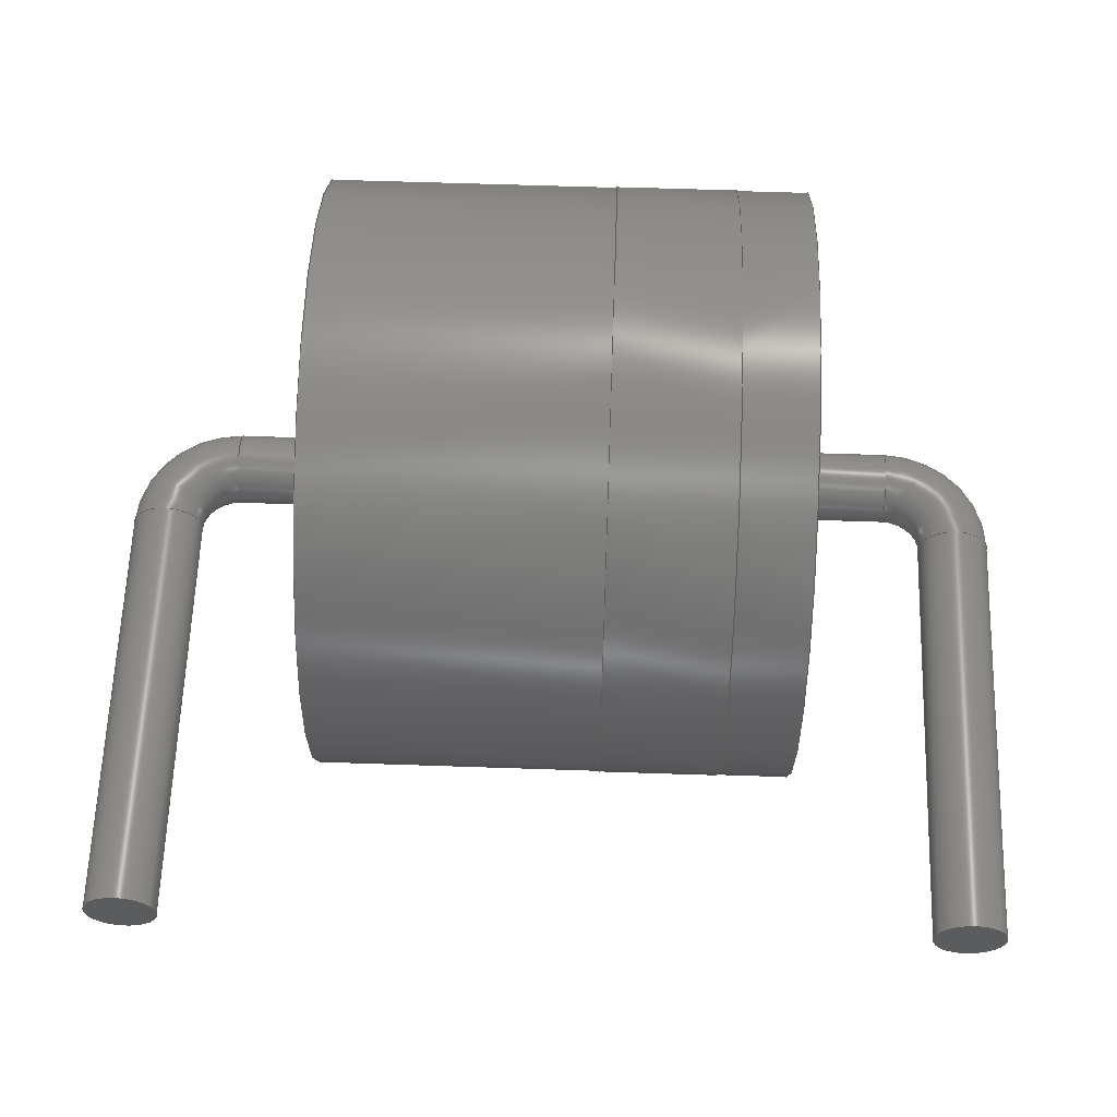
<metadata>
{"format":"step","ext":"step","renderer":"f3d","projection":"perspective","resolution":1024,"background":"white","views":[{"elev":61.0,"azim":-178.0,"up":"+Y"}]}
</metadata>
<code>
ISO-10303-21;
DATA;
#1 = APPLICATION_PROTOCOL_DEFINITION('international standard',
  'automotive_design',2000,#2);
#2 = APPLICATION_CONTEXT(
  'core data for automotive mechanical design processes');
#3 = SHAPE_DEFINITION_REPRESENTATION(#4,#10);
#4 = PRODUCT_DEFINITION_SHAPE('','',#5);
#5 = PRODUCT_DEFINITION('design','',#6,#9);
#6 = PRODUCT_DEFINITION_FORMATION('','',#7);
#7 = PRODUCT('D_5KP_P12.7mm_Horizontal','D_5KP_P12.7mm_Horizontal','',
  (#8));
#8 = PRODUCT_CONTEXT('',#2,'mechanical');
#9 = PRODUCT_DEFINITION_CONTEXT('part definition',#2,'design');
#10 = ADVANCED_BREP_SHAPE_REPRESENTATION('',(#11,#15),#350);
#11 = AXIS2_PLACEMENT_3D('',#12,#13,#14);
#12 = CARTESIAN_POINT('',(0,0,0));
#13 = DIRECTION('',(0,0,1));
#14 = DIRECTION('',(1,0,-0));
#15 = MANIFOLD_SOLID_BREP('',#16);
#16 = CLOSED_SHELL('',(#17,#50,#59,#85,#110,#130,#155,#175,#200,#220,
    #245,#265,#290,#316,#341));
#17 = ADVANCED_FACE('',(#18),#45,.T.);
#18 = FACE_BOUND('',#19,.T.);
#19 = EDGE_LOOP('',(#20,#30,#37,#38));
#20 = ORIENTED_EDGE('',*,*,#21,.T.);
#21 = EDGE_CURVE('',#22,#24,#26,.T.);
#22 = VERTEX_POINT('',#23);
#23 = CARTESIAN_POINT('',(0.55,-2.457e-16,-2.5));
#24 = VERTEX_POINT('',#25);
#25 = CARTESIAN_POINT('',(0.55,1.369e-15,4.165));
#26 = LINE('',#27,#28);
#27 = CARTESIAN_POINT('',(0.55,1.369e-15,4.165));
#28 = VECTOR('',#29,1);
#29 = DIRECTION('',(0,2.22e-16,1));
#30 = ORIENTED_EDGE('',*,*,#31,.F.);
#31 = EDGE_CURVE('',#24,#24,#32,.T.);
#32 = CIRCLE('',#33,0.55);
#33 = AXIS2_PLACEMENT_3D('',#34,#35,#36);
#34 = CARTESIAN_POINT('',(0,1.369e-15,4.165));
#35 = DIRECTION('',(-0,2.22e-16,1));
#36 = DIRECTION('',(1,0,0));
#37 = ORIENTED_EDGE('',*,*,#21,.F.);
#38 = ORIENTED_EDGE('',*,*,#39,.T.);
#39 = EDGE_CURVE('',#22,#22,#40,.T.);
#40 = CIRCLE('',#41,0.55);
#41 = AXIS2_PLACEMENT_3D('',#42,#43,#44);
#42 = CARTESIAN_POINT('',(0,-1.11e-16,-2.5));
#43 = DIRECTION('',(-0,2.22e-16,1));
#44 = DIRECTION('',(1,0,0));
#45 = CYLINDRICAL_SURFACE('',#46,0.55);
#46 = AXIS2_PLACEMENT_3D('',#47,#48,#49);
#47 = CARTESIAN_POINT('',(0,1.369e-15,4.165));
#48 = DIRECTION('',(0,2.22e-16,1));
#49 = DIRECTION('',(1,0,0));
#50 = ADVANCED_FACE('',(#51),#54,.T.);
#51 = FACE_BOUND('',#52,.F.);
#52 = EDGE_LOOP('',(#53));
#53 = ORIENTED_EDGE('',*,*,#39,.T.);
#54 = PLANE('',#55);
#55 = AXIS2_PLACEMENT_3D('',#56,#57,#58);
#56 = CARTESIAN_POINT('',(0.55,-1.11e-16,-2.5));
#57 = DIRECTION('',(0,0,-1));
#58 = DIRECTION('',(-1,0,0));
#59 = ADVANCED_FACE('',(#60),#80,.T.);
#60 = FACE_BOUND('',#61,.T.);
#61 = EDGE_LOOP('',(#62,#71,#78,#79));
#62 = ORIENTED_EDGE('',*,*,#63,.T.);
#63 = EDGE_CURVE('',#24,#64,#66,.T.);
#64 = VERTEX_POINT('',#65);
#65 = CARTESIAN_POINT('',(1.1,1.491e-15,4.715));
#66 = CIRCLE('',#67,0.55);
#67 = AXIS2_PLACEMENT_3D('',#68,#69,#70);
#68 = CARTESIAN_POINT('',(1.1,1.571e-15,4.165));
#69 = DIRECTION('',(0,1,-2.22e-16));
#70 = DIRECTION('',(1,0,0));
#71 = ORIENTED_EDGE('',*,*,#72,.T.);
#72 = EDGE_CURVE('',#64,#64,#73,.T.);
#73 = CIRCLE('',#74,0.55);
#74 = AXIS2_PLACEMENT_3D('',#75,#76,#77);
#75 = CARTESIAN_POINT('',(1.1,1.613e-15,5.265));
#76 = DIRECTION('',(-1,-4.079e-32,-1.837e-16));
#77 = DIRECTION('',(-1.837e-16,2.22e-16,1));
#78 = ORIENTED_EDGE('',*,*,#63,.F.);
#79 = ORIENTED_EDGE('',*,*,#31,.T.);
#80 = TOROIDAL_SURFACE('',#81,1.1,0.55);
#81 = AXIS2_PLACEMENT_3D('',#82,#83,#84);
#82 = CARTESIAN_POINT('',(1.1,1.369e-15,4.165));
#83 = DIRECTION('',(0,1,-2.22e-16));
#84 = DIRECTION('',(1,0,0));
#85 = ADVANCED_FACE('',(#86),#105,.T.);
#86 = FACE_BOUND('',#87,.T.);
#87 = EDGE_LOOP('',(#88,#89,#97,#104));
#88 = ORIENTED_EDGE('',*,*,#72,.F.);
#89 = ORIENTED_EDGE('',*,*,#90,.T.);
#90 = EDGE_CURVE('',#64,#91,#93,.T.);
#91 = VERTEX_POINT('',#92);
#92 = CARTESIAN_POINT('',(2.54,1.491e-15,4.715));
#93 = LINE('',#94,#95);
#94 = CARTESIAN_POINT('',(1.1,1.491e-15,4.715));
#95 = VECTOR('',#96,1);
#96 = DIRECTION('',(1,0,0));
#97 = ORIENTED_EDGE('',*,*,#98,.F.);
#98 = EDGE_CURVE('',#91,#91,#99,.T.);
#99 = CIRCLE('',#100,0.55);
#100 = AXIS2_PLACEMENT_3D('',#101,#102,#103);
#101 = CARTESIAN_POINT('',(2.54,1.613e-15,5.265));
#102 = DIRECTION('',(1,0,0));
#103 = DIRECTION('',(0,-2.22e-16,-1));
#104 = ORIENTED_EDGE('',*,*,#90,.F.);
#105 = CYLINDRICAL_SURFACE('',#106,0.55);
#106 = AXIS2_PLACEMENT_3D('',#107,#108,#109);
#107 = CARTESIAN_POINT('',(1.1,1.613e-15,5.265));
#108 = DIRECTION('',(1,0,0));
#109 = DIRECTION('',(0,-2.22e-16,-1));
#110 = ADVANCED_FACE('',(#111,#122),#125,.F.);
#111 = FACE_BOUND('',#112,.T.);
#112 = EDGE_LOOP('',(#113));
#113 = ORIENTED_EDGE('',*,*,#114,.F.);
#114 = EDGE_CURVE('',#115,#115,#117,.T.);
#115 = VERTEX_POINT('',#116);
#116 = CARTESIAN_POINT('',(2.54,6.681e-15,10.03));
#117 = CIRCLE('',#118,4.765);
#118 = AXIS2_PLACEMENT_3D('',#119,#120,#121);
#119 = CARTESIAN_POINT('',(2.54,2.338e-15,5.265));
#120 = DIRECTION('',(1,0,-0));
#121 = DIRECTION('',(0,9.115e-16,1));
#122 = FACE_BOUND('',#123,.T.);
#123 = EDGE_LOOP('',(#124));
#124 = ORIENTED_EDGE('',*,*,#98,.T.);
#125 = PLANE('',#126);
#126 = AXIS2_PLACEMENT_3D('',#127,#128,#129);
#127 = CARTESIAN_POINT('',(2.54,2.338e-15,5.265));
#128 = DIRECTION('',(1,0,0));
#129 = DIRECTION('',(0,9.115e-16,1));
#130 = ADVANCED_FACE('',(#131),#150,.T.);
#131 = FACE_BOUND('',#132,.T.);
#132 = EDGE_LOOP('',(#133,#141,#142,#143));
#133 = ORIENTED_EDGE('',*,*,#134,.F.);
#134 = EDGE_CURVE('',#115,#135,#137,.T.);
#135 = VERTEX_POINT('',#136);
#136 = CARTESIAN_POINT('',(3.683,6.681e-15,10.03));
#137 = LINE('',#138,#139);
#138 = CARTESIAN_POINT('',(2.54,6.681e-15,10.03));
#139 = VECTOR('',#140,1);
#140 = DIRECTION('',(1,0,0));
#141 = ORIENTED_EDGE('',*,*,#114,.T.);
#142 = ORIENTED_EDGE('',*,*,#134,.T.);
#143 = ORIENTED_EDGE('',*,*,#144,.F.);
#144 = EDGE_CURVE('',#135,#135,#145,.T.);
#145 = CIRCLE('',#146,4.765);
#146 = AXIS2_PLACEMENT_3D('',#147,#148,#149);
#147 = CARTESIAN_POINT('',(3.683,2.338e-15,5.265));
#148 = DIRECTION('',(1,0,-0));
#149 = DIRECTION('',(0,9.115e-16,1));
#150 = CYLINDRICAL_SURFACE('',#151,4.765);
#151 = AXIS2_PLACEMENT_3D('',#152,#153,#154);
#152 = CARTESIAN_POINT('',(2.54,2.338e-15,5.265));
#153 = DIRECTION('',(1,0,0));
#154 = DIRECTION('',(0,9.115e-16,1));
#155 = ADVANCED_FACE('',(#156,#167),#170,.F.);
#156 = FACE_BOUND('',#157,.T.);
#157 = EDGE_LOOP('',(#158));
#158 = ORIENTED_EDGE('',*,*,#159,.F.);
#159 = EDGE_CURVE('',#160,#160,#162,.T.);
#160 = VERTEX_POINT('',#161);
#161 = CARTESIAN_POINT('',(3.683,6.688e-15,10.04));
#162 = CIRCLE('',#163,4.775);
#163 = AXIS2_PLACEMENT_3D('',#164,#165,#166);
#164 = CARTESIAN_POINT('',(3.683,2.338e-15,5.265));
#165 = DIRECTION('',(1,0,-0));
#166 = DIRECTION('',(0,9.11e-16,1));
#167 = FACE_BOUND('',#168,.T.);
#168 = EDGE_LOOP('',(#169));
#169 = ORIENTED_EDGE('',*,*,#144,.T.);
#170 = PLANE('',#171);
#171 = AXIS2_PLACEMENT_3D('',#172,#173,#174);
#172 = CARTESIAN_POINT('',(3.683,2.338e-15,5.265));
#173 = DIRECTION('',(1,0,0));
#174 = DIRECTION('',(0,9.12e-16,1));
#175 = ADVANCED_FACE('',(#176),#195,.T.);
#176 = FACE_BOUND('',#177,.T.);
#177 = EDGE_LOOP('',(#178,#179,#187,#194));
#178 = ORIENTED_EDGE('',*,*,#159,.T.);
#179 = ORIENTED_EDGE('',*,*,#180,.T.);
#180 = EDGE_CURVE('',#160,#181,#183,.T.);
#181 = VERTEX_POINT('',#182);
#182 = CARTESIAN_POINT('',(5.588,6.688e-15,10.04));
#183 = LINE('',#184,#185);
#184 = CARTESIAN_POINT('',(3.683,6.688e-15,10.04));
#185 = VECTOR('',#186,1);
#186 = DIRECTION('',(1,0,0));
#187 = ORIENTED_EDGE('',*,*,#188,.F.);
#188 = EDGE_CURVE('',#181,#181,#189,.T.);
#189 = CIRCLE('',#190,4.775);
#190 = AXIS2_PLACEMENT_3D('',#191,#192,#193);
#191 = CARTESIAN_POINT('',(5.588,2.338e-15,5.265));
#192 = DIRECTION('',(1,0,-0));
#193 = DIRECTION('',(0,9.11e-16,1));
#194 = ORIENTED_EDGE('',*,*,#180,.F.);
#195 = CYLINDRICAL_SURFACE('',#196,4.775);
#196 = AXIS2_PLACEMENT_3D('',#197,#198,#199);
#197 = CARTESIAN_POINT('',(3.683,2.338e-15,5.265));
#198 = DIRECTION('',(1,0,0));
#199 = DIRECTION('',(0,9.11e-16,1));
#200 = ADVANCED_FACE('',(#201,#204),#215,.T.);
#201 = FACE_BOUND('',#202,.T.);
#202 = EDGE_LOOP('',(#203));
#203 = ORIENTED_EDGE('',*,*,#188,.T.);
#204 = FACE_BOUND('',#205,.T.);
#205 = EDGE_LOOP('',(#206));
#206 = ORIENTED_EDGE('',*,*,#207,.F.);
#207 = EDGE_CURVE('',#208,#208,#210,.T.);
#208 = VERTEX_POINT('',#209);
#209 = CARTESIAN_POINT('',(5.588,6.681e-15,10.03));
#210 = CIRCLE('',#211,4.765);
#211 = AXIS2_PLACEMENT_3D('',#212,#213,#214);
#212 = CARTESIAN_POINT('',(5.588,2.338e-15,5.265));
#213 = DIRECTION('',(1,0,-0));
#214 = DIRECTION('',(0,9.115e-16,1));
#215 = PLANE('',#216);
#216 = AXIS2_PLACEMENT_3D('',#217,#218,#219);
#217 = CARTESIAN_POINT('',(5.588,2.338e-15,5.265));
#218 = DIRECTION('',(1,0,0));
#219 = DIRECTION('',(0,9.11e-16,1));
#220 = ADVANCED_FACE('',(#221),#240,.T.);
#221 = FACE_BOUND('',#222,.T.);
#222 = EDGE_LOOP('',(#223,#224,#232,#239));
#223 = ORIENTED_EDGE('',*,*,#207,.T.);
#224 = ORIENTED_EDGE('',*,*,#225,.T.);
#225 = EDGE_CURVE('',#208,#226,#228,.T.);
#226 = VERTEX_POINT('',#227);
#227 = CARTESIAN_POINT('',(10.16,6.681e-15,10.03));
#228 = LINE('',#229,#230);
#229 = CARTESIAN_POINT('',(2.54,6.681e-15,10.03));
#230 = VECTOR('',#231,1);
#231 = DIRECTION('',(1,0,0));
#232 = ORIENTED_EDGE('',*,*,#233,.F.);
#233 = EDGE_CURVE('',#226,#226,#234,.T.);
#234 = CIRCLE('',#235,4.765);
#235 = AXIS2_PLACEMENT_3D('',#236,#237,#238);
#236 = CARTESIAN_POINT('',(10.16,2.338e-15,5.265));
#237 = DIRECTION('',(1,0,-0));
#238 = DIRECTION('',(0,9.115e-16,1));
#239 = ORIENTED_EDGE('',*,*,#225,.F.);
#240 = CYLINDRICAL_SURFACE('',#241,4.765);
#241 = AXIS2_PLACEMENT_3D('',#242,#243,#244);
#242 = CARTESIAN_POINT('',(2.54,2.338e-15,5.265));
#243 = DIRECTION('',(1,0,0));
#244 = DIRECTION('',(0,9.115e-16,1));
#245 = ADVANCED_FACE('',(#246,#249),#260,.T.);
#246 = FACE_BOUND('',#247,.F.);
#247 = EDGE_LOOP('',(#248));
#248 = ORIENTED_EDGE('',*,*,#233,.F.);
#249 = FACE_BOUND('',#250,.F.);
#250 = EDGE_LOOP('',(#251));
#251 = ORIENTED_EDGE('',*,*,#252,.T.);
#252 = EDGE_CURVE('',#253,#253,#255,.T.);
#253 = VERTEX_POINT('',#254);
#254 = CARTESIAN_POINT('',(10.16,1.491e-15,4.715));
#255 = CIRCLE('',#256,0.55);
#256 = AXIS2_PLACEMENT_3D('',#257,#258,#259);
#257 = CARTESIAN_POINT('',(10.16,1.613e-15,5.265));
#258 = DIRECTION('',(1,0,0));
#259 = DIRECTION('',(0,-2.22e-16,-1));
#260 = PLANE('',#261);
#261 = AXIS2_PLACEMENT_3D('',#262,#263,#264);
#262 = CARTESIAN_POINT('',(10.16,2.338e-15,5.265));
#263 = DIRECTION('',(1,0,0));
#264 = DIRECTION('',(0,9.115e-16,1));
#265 = ADVANCED_FACE('',(#266),#285,.T.);
#266 = FACE_BOUND('',#267,.T.);
#267 = EDGE_LOOP('',(#268,#269,#277,#284));
#268 = ORIENTED_EDGE('',*,*,#252,.T.);
#269 = ORIENTED_EDGE('',*,*,#270,.T.);
#270 = EDGE_CURVE('',#253,#271,#273,.T.);
#271 = VERTEX_POINT('',#272);
#272 = CARTESIAN_POINT('',(11.6,1.491e-15,4.715));
#273 = LINE('',#274,#275);
#274 = CARTESIAN_POINT('',(1.1,1.491e-15,4.715));
#275 = VECTOR('',#276,1);
#276 = DIRECTION('',(1,0,0));
#277 = ORIENTED_EDGE('',*,*,#278,.F.);
#278 = EDGE_CURVE('',#271,#271,#279,.T.);
#279 = CIRCLE('',#280,0.55);
#280 = AXIS2_PLACEMENT_3D('',#281,#282,#283);
#281 = CARTESIAN_POINT('',(11.6,1.613e-15,5.265));
#282 = DIRECTION('',(1,0,0));
#283 = DIRECTION('',(0,-2.22e-16,-1));
#284 = ORIENTED_EDGE('',*,*,#270,.F.);
#285 = CYLINDRICAL_SURFACE('',#286,0.55);
#286 = AXIS2_PLACEMENT_3D('',#287,#288,#289);
#287 = CARTESIAN_POINT('',(1.1,1.613e-15,5.265));
#288 = DIRECTION('',(1,0,0));
#289 = DIRECTION('',(0,-2.22e-16,-1));
#290 = ADVANCED_FACE('',(#291),#311,.T.);
#291 = FACE_BOUND('',#292,.T.);
#292 = EDGE_LOOP('',(#293,#302,#309,#310));
#293 = ORIENTED_EDGE('',*,*,#294,.T.);
#294 = EDGE_CURVE('',#271,#295,#297,.T.);
#295 = VERTEX_POINT('',#296);
#296 = CARTESIAN_POINT('',(12.15,1.369e-15,4.165));
#297 = CIRCLE('',#298,0.55);
#298 = AXIS2_PLACEMENT_3D('',#299,#300,#301);
#299 = CARTESIAN_POINT('',(11.6,1.571e-15,4.165));
#300 = DIRECTION('',(0,1,-2.22e-16));
#301 = DIRECTION('',(1,0,0));
#302 = ORIENTED_EDGE('',*,*,#303,.T.);
#303 = EDGE_CURVE('',#295,#295,#304,.T.);
#304 = CIRCLE('',#305,0.55);
#305 = AXIS2_PLACEMENT_3D('',#306,#307,#308);
#306 = CARTESIAN_POINT('',(12.7,1.369e-15,4.165));
#307 = DIRECTION('',(-2.449e-16,2.22e-16,1));
#308 = DIRECTION('',(1,5.439e-32,2.449e-16));
#309 = ORIENTED_EDGE('',*,*,#294,.F.);
#310 = ORIENTED_EDGE('',*,*,#278,.T.);
#311 = TOROIDAL_SURFACE('',#312,1.1,0.55);
#312 = AXIS2_PLACEMENT_3D('',#313,#314,#315);
#313 = CARTESIAN_POINT('',(11.6,1.369e-15,4.165));
#314 = DIRECTION('',(0,1,-2.22e-16));
#315 = DIRECTION('',(1,0,0));
#316 = ADVANCED_FACE('',(#317),#336,.T.);
#317 = FACE_BOUND('',#318,.T.);
#318 = EDGE_LOOP('',(#319,#327,#334,#335));
#319 = ORIENTED_EDGE('',*,*,#320,.T.);
#320 = EDGE_CURVE('',#295,#321,#323,.T.);
#321 = VERTEX_POINT('',#322);
#322 = CARTESIAN_POINT('',(12.15,-2.457e-16,-2.5));
#323 = LINE('',#324,#325);
#324 = CARTESIAN_POINT('',(12.15,1.369e-15,4.165));
#325 = VECTOR('',#326,1);
#326 = DIRECTION('',(0,-2.22e-16,-1));
#327 = ORIENTED_EDGE('',*,*,#328,.F.);
#328 = EDGE_CURVE('',#321,#321,#329,.T.);
#329 = CIRCLE('',#330,0.55);
#330 = AXIS2_PLACEMENT_3D('',#331,#332,#333);
#331 = CARTESIAN_POINT('',(12.7,-1.11e-16,-2.5));
#332 = DIRECTION('',(0,-2.22e-16,-1));
#333 = DIRECTION('',(-1,-5.474e-48,1.215e-63));
#334 = ORIENTED_EDGE('',*,*,#320,.F.);
#335 = ORIENTED_EDGE('',*,*,#303,.F.);
#336 = CYLINDRICAL_SURFACE('',#337,0.55);
#337 = AXIS2_PLACEMENT_3D('',#338,#339,#340);
#338 = CARTESIAN_POINT('',(12.7,1.369e-15,4.165));
#339 = DIRECTION('',(0,-2.22e-16,-1));
#340 = DIRECTION('',(-1,-5.474e-48,1.215e-63));
#341 = ADVANCED_FACE('',(#342),#345,.F.);
#342 = FACE_BOUND('',#343,.T.);
#343 = EDGE_LOOP('',(#344));
#344 = ORIENTED_EDGE('',*,*,#328,.T.);
#345 = PLANE('',#346);
#346 = AXIS2_PLACEMENT_3D('',#347,#348,#349);
#347 = CARTESIAN_POINT('',(12.15,-1.11e-16,-2.5));
#348 = DIRECTION('',(0,0,1));
#349 = DIRECTION('',(1,0,0));
#350 = ( GEOMETRIC_REPRESENTATION_CONTEXT(3) 
GLOBAL_UNCERTAINTY_ASSIGNED_CONTEXT((#354)) GLOBAL_UNIT_ASSIGNED_CONTEXT
((#351,#352,#353)) REPRESENTATION_CONTEXT('Context #1',
  '3D Context with UNIT and UNCERTAINTY') );
#351 = ( LENGTH_UNIT() NAMED_UNIT(*) SI_UNIT(.MILLI.,.METRE.) );
#352 = ( NAMED_UNIT(*) PLANE_ANGLE_UNIT() SI_UNIT($,.RADIAN.) );
#353 = ( NAMED_UNIT(*) SI_UNIT($,.STERADIAN.) SOLID_ANGLE_UNIT() );
#354 = UNCERTAINTY_MEASURE_WITH_UNIT(LENGTH_MEASURE(1e-07),#351,
  'distance_accuracy_value','confusion accuracy');
#355 = PRODUCT_RELATED_PRODUCT_CATEGORY('part',$,(#7));
#356 = MECHANICAL_DESIGN_GEOMETRIC_PRESENTATION_REPRESENTATION('',(#357,
    #365,#372,#379,#386,#394,#401,#409,#416,#423,#430,#437,#444,#451,
    #458),#350);
#357 = STYLED_ITEM('color',(#358),#17);
#358 = PRESENTATION_STYLE_ASSIGNMENT((#359));
#359 = SURFACE_STYLE_USAGE(.BOTH.,#360);
#360 = SURFACE_SIDE_STYLE('',(#361));
#361 = SURFACE_STYLE_FILL_AREA(#362);
#362 = FILL_AREA_STYLE('',(#363));
#363 = FILL_AREA_STYLE_COLOUR('',#364);
#364 = COLOUR_RGB('',0.824,0.82,0.781);
#365 = STYLED_ITEM('color',(#366),#50);
#366 = PRESENTATION_STYLE_ASSIGNMENT((#367));
#367 = SURFACE_STYLE_USAGE(.BOTH.,#368);
#368 = SURFACE_SIDE_STYLE('',(#369));
#369 = SURFACE_STYLE_FILL_AREA(#370);
#370 = FILL_AREA_STYLE('',(#371));
#371 = FILL_AREA_STYLE_COLOUR('',#364);
#372 = STYLED_ITEM('color',(#373),#59);
#373 = PRESENTATION_STYLE_ASSIGNMENT((#374));
#374 = SURFACE_STYLE_USAGE(.BOTH.,#375);
#375 = SURFACE_SIDE_STYLE('',(#376));
#376 = SURFACE_STYLE_FILL_AREA(#377);
#377 = FILL_AREA_STYLE('',(#378));
#378 = FILL_AREA_STYLE_COLOUR('',#364);
#379 = STYLED_ITEM('color',(#380),#85);
#380 = PRESENTATION_STYLE_ASSIGNMENT((#381));
#381 = SURFACE_STYLE_USAGE(.BOTH.,#382);
#382 = SURFACE_SIDE_STYLE('',(#383));
#383 = SURFACE_STYLE_FILL_AREA(#384);
#384 = FILL_AREA_STYLE('',(#385));
#385 = FILL_AREA_STYLE_COLOUR('',#364);
#386 = STYLED_ITEM('color',(#387),#110);
#387 = PRESENTATION_STYLE_ASSIGNMENT((#388));
#388 = SURFACE_STYLE_USAGE(.BOTH.,#389);
#389 = SURFACE_SIDE_STYLE('',(#390));
#390 = SURFACE_STYLE_FILL_AREA(#391);
#391 = FILL_AREA_STYLE('',(#392));
#392 = FILL_AREA_STYLE_COLOUR('',#393);
#393 = COLOUR_RGB('',0.148,0.145,0.145);
#394 = STYLED_ITEM('color',(#395),#130);
#395 = PRESENTATION_STYLE_ASSIGNMENT((#396));
#396 = SURFACE_STYLE_USAGE(.BOTH.,#397);
#397 = SURFACE_SIDE_STYLE('',(#398));
#398 = SURFACE_STYLE_FILL_AREA(#399);
#399 = FILL_AREA_STYLE('',(#400));
#400 = FILL_AREA_STYLE_COLOUR('',#393);
#401 = STYLED_ITEM('color',(#402),#155);
#402 = PRESENTATION_STYLE_ASSIGNMENT((#403));
#403 = SURFACE_STYLE_USAGE(.BOTH.,#404);
#404 = SURFACE_SIDE_STYLE('',(#405));
#405 = SURFACE_STYLE_FILL_AREA(#406);
#406 = FILL_AREA_STYLE('',(#407));
#407 = FILL_AREA_STYLE_COLOUR('',#408);
#408 = COLOUR_RGB('',0.895,0.891,0.813);
#409 = STYLED_ITEM('color',(#410),#175);
#410 = PRESENTATION_STYLE_ASSIGNMENT((#411));
#411 = SURFACE_STYLE_USAGE(.BOTH.,#412);
#412 = SURFACE_SIDE_STYLE('',(#413));
#413 = SURFACE_STYLE_FILL_AREA(#414);
#414 = FILL_AREA_STYLE('',(#415));
#415 = FILL_AREA_STYLE_COLOUR('',#408);
#416 = STYLED_ITEM('color',(#417),#200);
#417 = PRESENTATION_STYLE_ASSIGNMENT((#418));
#418 = SURFACE_STYLE_USAGE(.BOTH.,#419);
#419 = SURFACE_SIDE_STYLE('',(#420));
#420 = SURFACE_STYLE_FILL_AREA(#421);
#421 = FILL_AREA_STYLE('',(#422));
#422 = FILL_AREA_STYLE_COLOUR('',#408);
#423 = STYLED_ITEM('color',(#424),#220);
#424 = PRESENTATION_STYLE_ASSIGNMENT((#425));
#425 = SURFACE_STYLE_USAGE(.BOTH.,#426);
#426 = SURFACE_SIDE_STYLE('',(#427));
#427 = SURFACE_STYLE_FILL_AREA(#428);
#428 = FILL_AREA_STYLE('',(#429));
#429 = FILL_AREA_STYLE_COLOUR('',#393);
#430 = STYLED_ITEM('color',(#431),#245);
#431 = PRESENTATION_STYLE_ASSIGNMENT((#432));
#432 = SURFACE_STYLE_USAGE(.BOTH.,#433);
#433 = SURFACE_SIDE_STYLE('',(#434));
#434 = SURFACE_STYLE_FILL_AREA(#435);
#435 = FILL_AREA_STYLE('',(#436));
#436 = FILL_AREA_STYLE_COLOUR('',#393);
#437 = STYLED_ITEM('color',(#438),#265);
#438 = PRESENTATION_STYLE_ASSIGNMENT((#439));
#439 = SURFACE_STYLE_USAGE(.BOTH.,#440);
#440 = SURFACE_SIDE_STYLE('',(#441));
#441 = SURFACE_STYLE_FILL_AREA(#442);
#442 = FILL_AREA_STYLE('',(#443));
#443 = FILL_AREA_STYLE_COLOUR('',#364);
#444 = STYLED_ITEM('color',(#445),#290);
#445 = PRESENTATION_STYLE_ASSIGNMENT((#446));
#446 = SURFACE_STYLE_USAGE(.BOTH.,#447);
#447 = SURFACE_SIDE_STYLE('',(#448));
#448 = SURFACE_STYLE_FILL_AREA(#449);
#449 = FILL_AREA_STYLE('',(#450));
#450 = FILL_AREA_STYLE_COLOUR('',#364);
#451 = STYLED_ITEM('color',(#452),#316);
#452 = PRESENTATION_STYLE_ASSIGNMENT((#453));
#453 = SURFACE_STYLE_USAGE(.BOTH.,#454);
#454 = SURFACE_SIDE_STYLE('',(#455));
#455 = SURFACE_STYLE_FILL_AREA(#456);
#456 = FILL_AREA_STYLE('',(#457));
#457 = FILL_AREA_STYLE_COLOUR('',#364);
#458 = STYLED_ITEM('color',(#459),#341);
#459 = PRESENTATION_STYLE_ASSIGNMENT((#460));
#460 = SURFACE_STYLE_USAGE(.BOTH.,#461);
#461 = SURFACE_SIDE_STYLE('',(#462));
#462 = SURFACE_STYLE_FILL_AREA(#463);
#463 = FILL_AREA_STYLE('',(#464));
#464 = FILL_AREA_STYLE_COLOUR('',#364);
ENDSEC;
END-ISO-10303-21;

</code>
